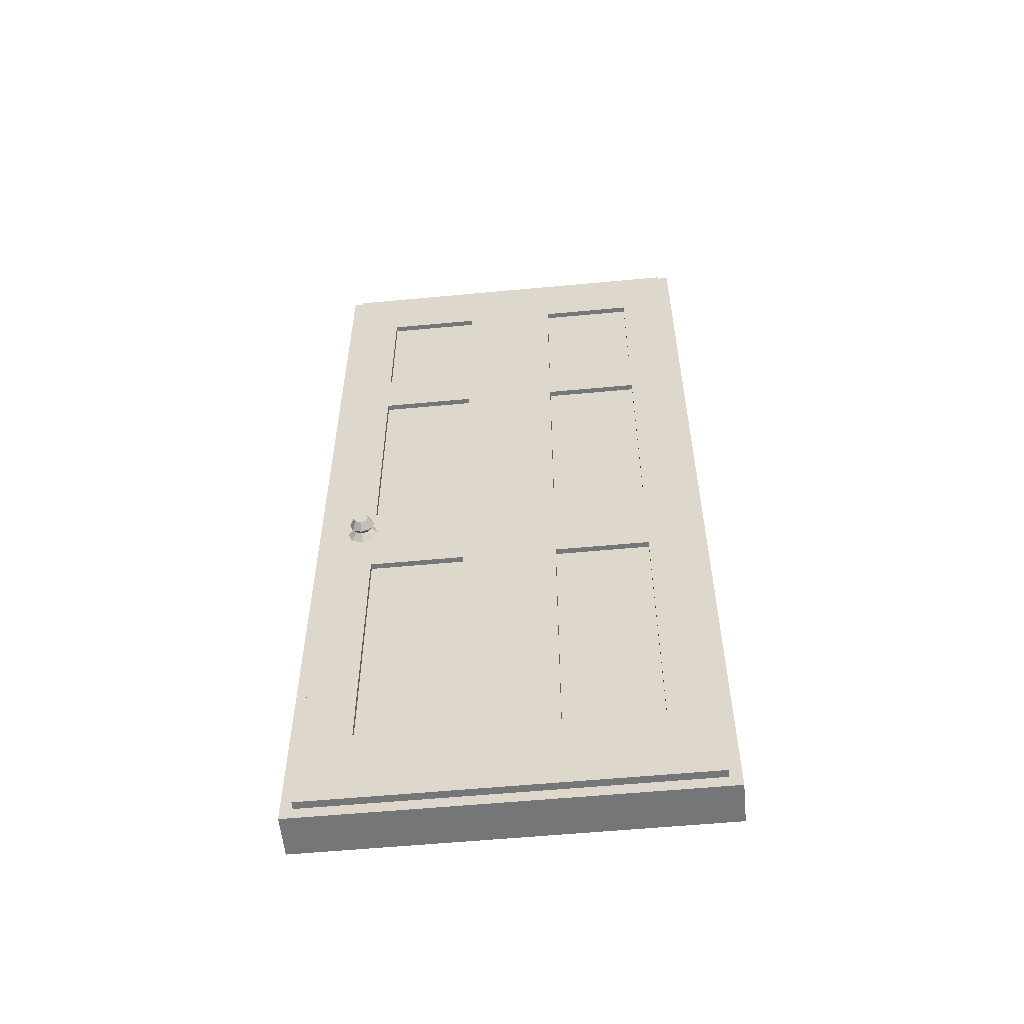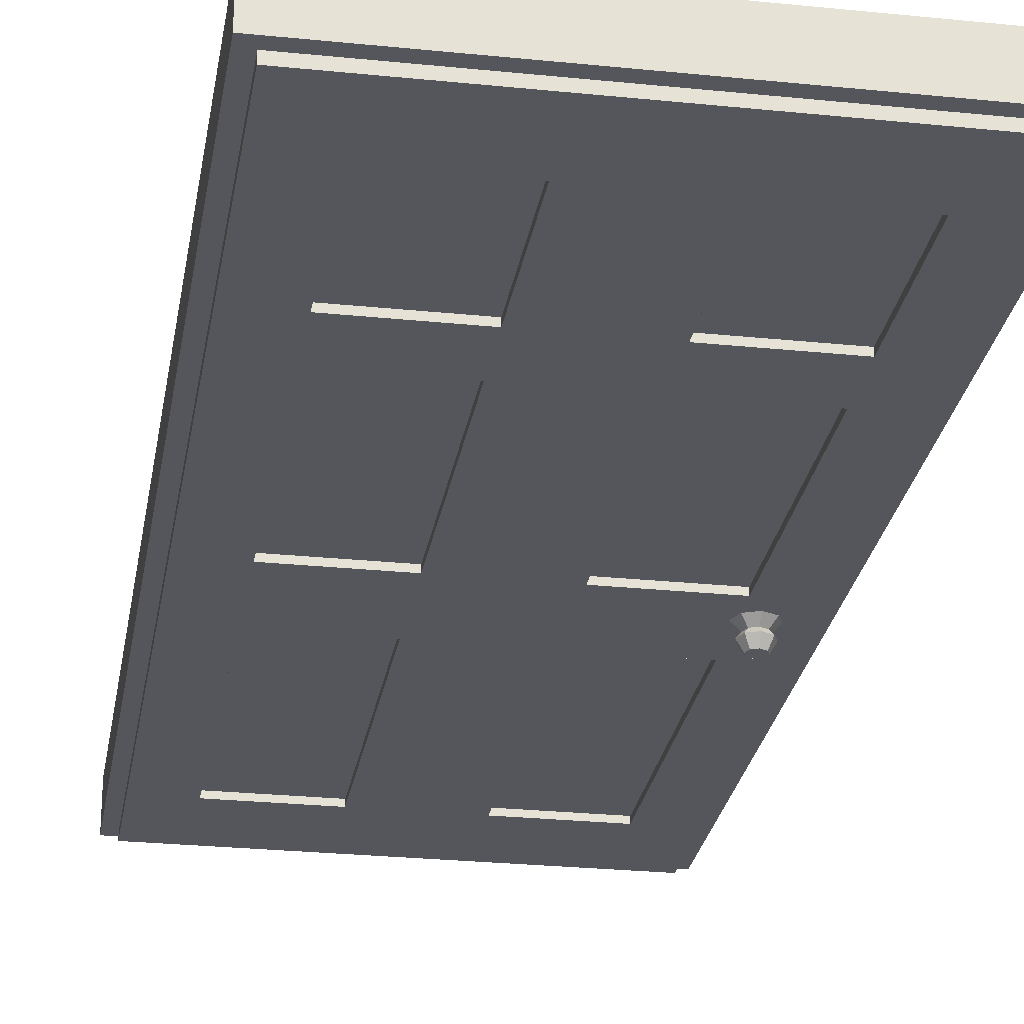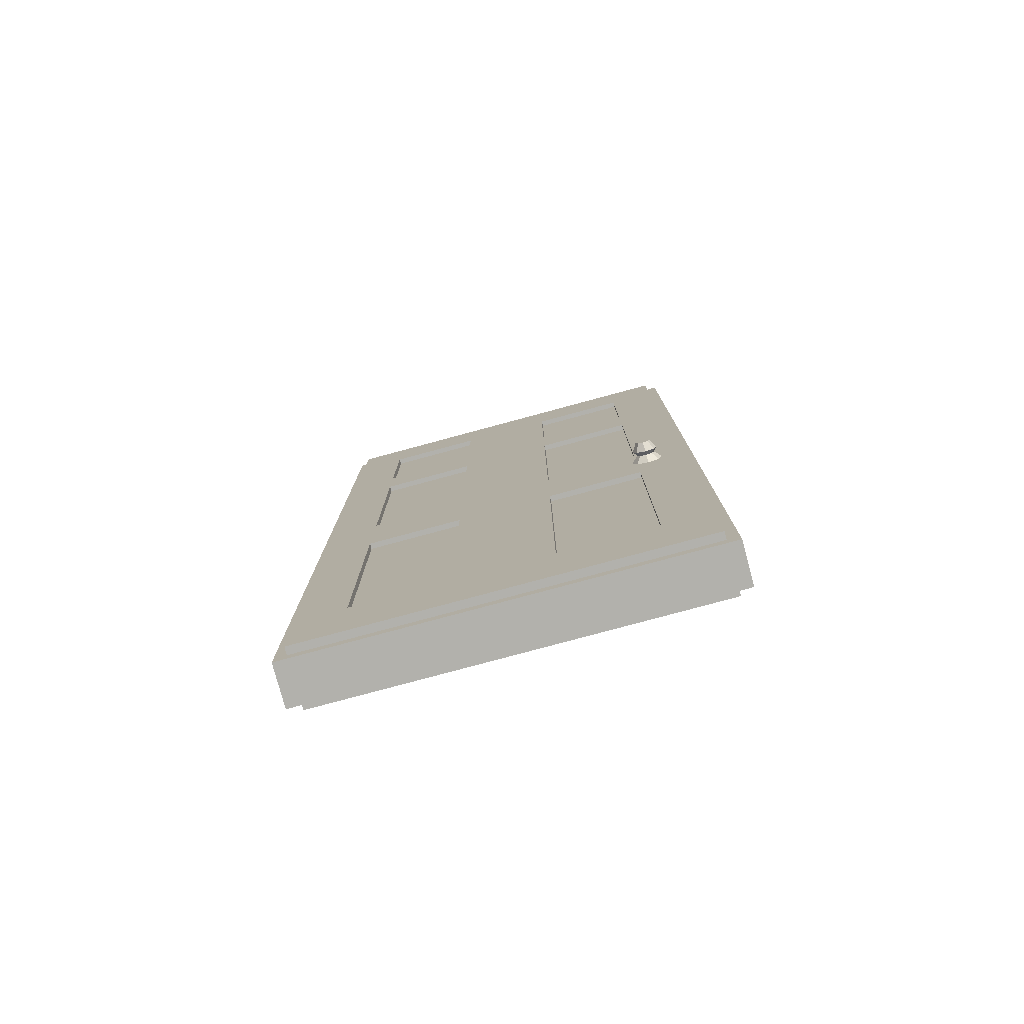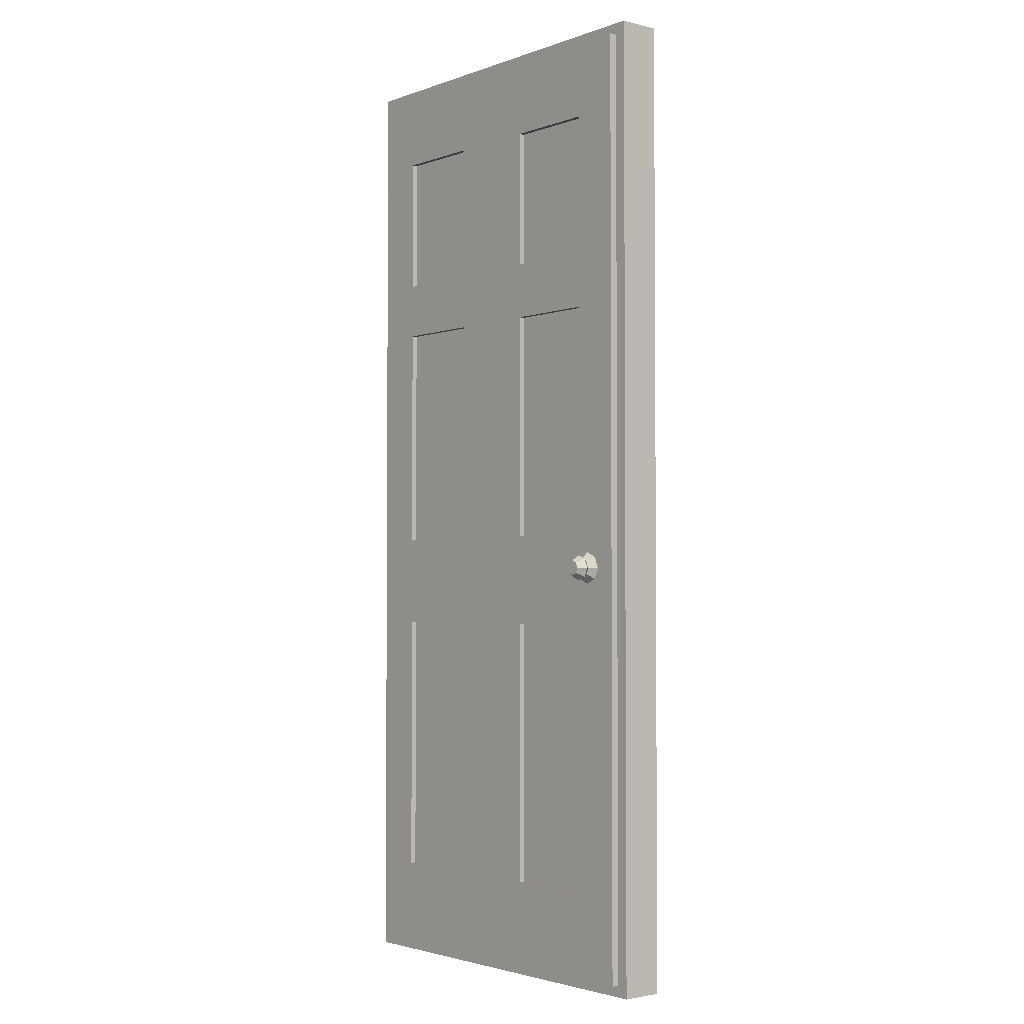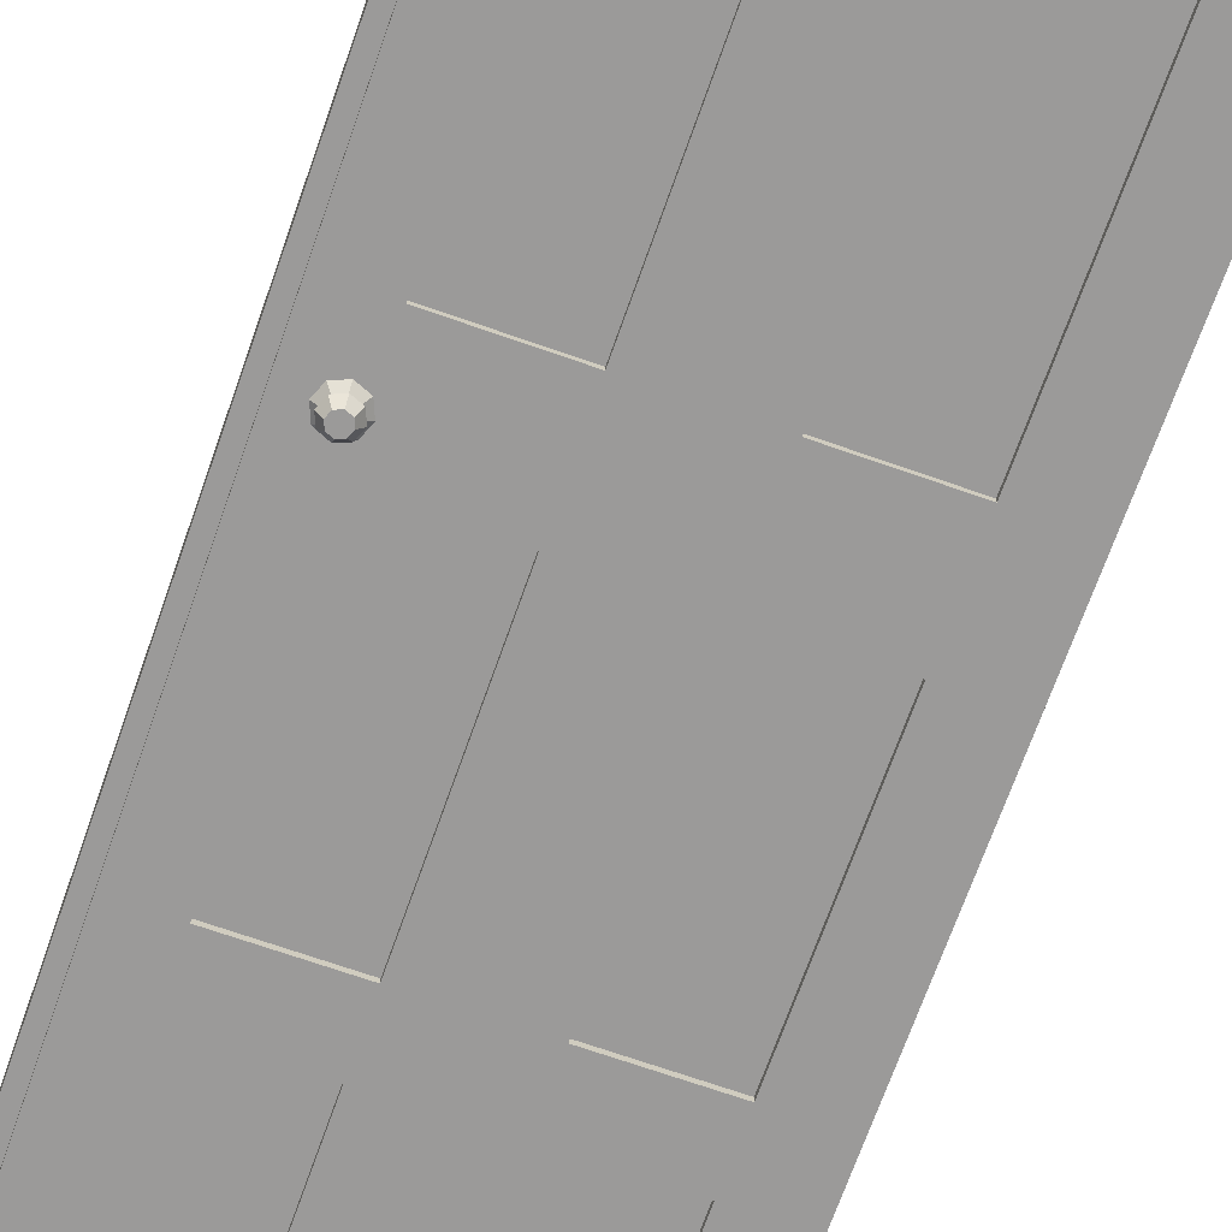
<metadata>
{"format":"obj","ext":"obj","renderer":"f3d","projection":"perspective","resolution":1024,"background":"white","views":[{"elev":-56.7,"azim":5.6,"up":"+Y"},{"elev":-26.3,"azim":170.8,"up":"+Z"},{"elev":-78.9,"azim":-164.9,"up":"+Y"},{"elev":-2.6,"azim":-129.6,"up":"+Y"},{"elev":-69.5,"azim":-19.4,"up":"+Z"}]}
</metadata>
<code>
o Door_1_Cube
v -1.736 -0 0.09011
v -1.736 4.188 0.09011
v 0 -0 0.09011
v 0 4.188 0.09011
v -1.685 0.05011 0.09011
v -1.685 4.138 0.09011
v -0.0509 4.138 0.09011
v -0.0509 0.05011 0.09011
v -1.685 0.05011 0.1234
v -1.685 4.138 0.1234
v -0.0509 4.138 0.1234
v -0.0509 0.05011 0.1234
v -0.8679 -0 0.09011
v -0.8679 4.188 0.09011
v -0.8679 0.05011 0.09011
v -0.8679 4.138 0.09011
v -0.8679 0.05011 0.1234
v -0.8679 4.138 0.1234
v -1.736 3.115 0.09011
v 0 3.115 0.09011
v -1.685 3.115 0.09011
v -0.0509 3.115 0.09011
v -1.685 3.115 0.1234
v -0.0509 3.115 0.1234
v -0.8679 3.115 0.1234
v 0 1.735 0.09011
v -0.0509 1.735 0.09011
v -0.0509 1.735 0.1234
v -0.8679 1.735 0.1234
v -1.736 1.735 0.09011
v -1.685 1.735 0.09011
v -1.685 1.735 0.1234
v -1.481 3.214 0.1234
v -1.481 3.814 0.1234
v -1.072 3.814 0.1234
v -1.072 3.214 0.1234
v -0.2551 3.814 0.1234
v -0.6636 3.814 0.1234
v -0.2551 3.214 0.1234
v -0.6636 3.214 0.1234
v -1.481 1.973 0.1234
v -1.481 2.971 0.1234
v -1.072 2.971 0.1234
v -1.072 1.973 0.1234
v -0.2551 2.971 0.1234
v -0.6636 2.971 0.1234
v -0.2551 1.973 0.1234
v -0.6636 1.973 0.1234
v -1.481 0.4172 0.1234
v -1.072 0.4172 0.1234
v -1.072 1.577 0.1234
v -1.481 1.577 0.1234
v -0.2551 1.577 0.1234
v -0.2551 0.4172 0.1234
v -0.6636 0.4172 0.1234
v -0.6636 1.577 0.1234
v -1.481 3.214 0.09916
v -1.481 3.814 0.09916
v -1.072 3.814 0.09916
v -1.072 3.214 0.09916
v -0.2551 3.814 0.09916
v -0.6636 3.814 0.09916
v -0.2551 3.214 0.09916
v -0.6636 3.214 0.09916
v -1.481 1.973 0.09916
v -1.481 2.971 0.09916
v -1.072 2.971 0.09916
v -1.072 1.973 0.09916
v -0.2551 2.971 0.09916
v -0.6636 2.971 0.09916
v -0.2551 1.973 0.09916
v -0.6636 1.973 0.09916
v -1.481 0.4172 0.09916
v -1.072 0.4172 0.09916
v -1.072 1.577 0.09916
v -1.481 1.577 0.09916
v -0.2551 1.577 0.09916
v -0.2551 0.4172 0.09916
v -0.6636 0.4172 0.09916
v -0.6636 1.577 0.09916
v -1.53 1.786 0.1532
v -1.53 1.738 0.1058
v -1.503 1.797 0.1532
v -1.469 1.763 0.1058
v -1.492 1.824 0.1532
v -1.444 1.824 0.1058
v -1.503 1.851 0.1532
v -1.469 1.885 0.1058
v -1.53 1.862 0.1532
v -1.53 1.91 0.1058
v -1.556 1.851 0.1532
v -1.591 1.885 0.1058
v -1.567 1.824 0.1532
v -1.616 1.824 0.1058
v -1.556 1.797 0.1532
v -1.591 1.763 0.1058
v -1.53 1.77 0.1724
v -1.492 1.786 0.1724
v -1.476 1.824 0.1724
v -1.492 1.862 0.1724
v -1.53 1.878 0.1724
v -1.568 1.862 0.1724
v -1.584 1.824 0.1724
v -1.568 1.786 0.1724
v -1.53 1.792 0.2101
v -1.507 1.801 0.2101
v -1.498 1.824 0.2101
v -1.507 1.847 0.2101
v -1.53 1.856 0.2101
v -1.552 1.847 0.2101
v -1.562 1.824 0.2101
v -1.552 1.801 0.2101
v -1.736 -0 -0.09011
v -1.736 4.188 -0.09011
v -0 -0 -0.09011
v -0 4.188 -0.09011
v -1.736 -0 0
v -1.736 4.188 0
v 0 -0 0
v 0 4.188 0
v -1.685 0.05011 -0.09011
v -1.685 4.138 -0.09011
v -0.0509 4.138 -0.09011
v -0.0509 0.05011 -0.09011
v -1.685 0.05011 -0.1234
v -1.685 4.138 -0.1234
v -0.0509 4.138 -0.1234
v -0.0509 0.05011 -0.1234
v -0.8679 -0 -0.09011
v -0.8679 4.188 -0.09011
v -0.8679 4.188 0
v -0.8679 -0 0
v -0.8679 0.05011 -0.09011
v -0.8679 4.138 -0.09011
v -0.8679 0.05011 -0.1234
v -0.8679 4.138 -0.1234
v -1.736 3.115 -0.09011
v -0 3.115 -0.09011
v 0 3.115 0
v -1.736 3.115 0
v -1.685 3.115 -0.09011
v -0.0509 3.115 -0.09011
v -1.685 3.115 -0.1234
v -0.0509 3.115 -0.1234
v -0.8679 3.115 -0.1234
v -0 1.735 -0.09011
v 0 1.735 0
v -1.736 1.735 0
v -0.0509 1.735 -0.09011
v -0.0509 1.735 -0.1234
v -0.8679 1.735 -0.1234
v -1.736 1.735 -0.09011
v -1.685 1.735 -0.09011
v -1.685 1.735 -0.1234
v -1.481 3.214 -0.1234
v -1.481 3.814 -0.1234
v -1.072 3.814 -0.1234
v -1.072 3.214 -0.1234
v -0.2551 3.814 -0.1234
v -0.6636 3.814 -0.1234
v -0.2551 3.214 -0.1234
v -0.6636 3.214 -0.1234
v -1.481 1.973 -0.1234
v -1.481 2.971 -0.1234
v -1.072 2.971 -0.1234
v -1.072 1.973 -0.1234
v -0.2551 2.971 -0.1234
v -0.6636 2.971 -0.1234
v -0.2551 1.973 -0.1234
v -0.6636 1.973 -0.1234
v -1.481 0.4172 -0.1234
v -1.072 0.4172 -0.1234
v -1.072 1.577 -0.1234
v -1.481 1.577 -0.1234
v -0.2551 1.577 -0.1234
v -0.2551 0.4172 -0.1234
v -0.6636 0.4172 -0.1234
v -0.6636 1.577 -0.1234
v -1.481 3.214 -0.09916
v -1.481 3.814 -0.09916
v -1.072 3.814 -0.09916
v -1.072 3.214 -0.09916
v -0.2551 3.814 -0.09916
v -0.6636 3.814 -0.09916
v -0.2551 3.214 -0.09916
v -0.6636 3.214 -0.09916
v -1.481 1.973 -0.09916
v -1.481 2.971 -0.09916
v -1.072 2.971 -0.09916
v -1.072 1.973 -0.09916
v -0.2551 2.971 -0.09916
v -0.6636 2.971 -0.09916
v -0.2551 1.973 -0.09916
v -0.6636 1.973 -0.09916
v -1.481 0.4172 -0.09916
v -1.072 0.4172 -0.09916
v -1.072 1.577 -0.09916
v -1.481 1.577 -0.09916
v -0.2551 1.577 -0.09916
v -0.2551 0.4172 -0.09916
v -0.6636 0.4172 -0.09916
v -0.6636 1.577 -0.09916
v -1.53 1.786 -0.1532
v -1.53 1.738 -0.1058
v -1.503 1.797 -0.1532
v -1.469 1.763 -0.1058
v -1.492 1.824 -0.1532
v -1.444 1.824 -0.1058
v -1.503 1.851 -0.1532
v -1.469 1.885 -0.1058
v -1.53 1.862 -0.1532
v -1.53 1.91 -0.1058
v -1.556 1.851 -0.1532
v -1.591 1.885 -0.1058
v -1.567 1.824 -0.1532
v -1.616 1.824 -0.1058
v -1.556 1.797 -0.1532
v -1.591 1.763 -0.1058
v -1.53 1.77 -0.1724
v -1.492 1.786 -0.1724
v -1.476 1.824 -0.1724
v -1.492 1.862 -0.1724
v -1.53 1.878 -0.1724
v -1.568 1.862 -0.1724
v -1.584 1.824 -0.1724
v -1.568 1.786 -0.1724
v -1.53 1.792 -0.2101
v -1.507 1.801 -0.2101
v -1.498 1.824 -0.2101
v -1.507 1.847 -0.2101
v -1.53 1.856 -0.2101
v -1.552 1.847 -0.2101
v -1.562 1.824 -0.2101
v -1.552 1.801 -0.2101
f 120 20 139
f 14 6 16
f 119 13 132
f 118 14 131
f 2 140 19
f 8 17 15
f 20 7 22
f 30 5 31
f 13 8 15
f 10 35 18
f 5 32 31
f 6 18 16
f 7 24 22
f 16 11 7
f 24 40 25
f 13 5 1
f 15 9 5
f 131 4 120
f 132 1 117
f 14 7 4
f 25 48 46
f 22 28 27
f 21 10 6
f 23 41 42
f 19 6 2
f 20 27 26
f 19 148 30
f 139 26 147
f 147 3 119
f 30 117 1
f 26 8 3
f 17 49 9
f 27 12 8
f 28 54 12
f 31 23 21
f 30 21 19
f 37 63 39
f 23 36 33
f 23 34 10
f 25 35 36
f 41 66 42
f 24 37 39
f 18 37 11
f 25 38 18
f 34 59 35
f 25 44 29
f 32 44 41
f 23 43 25
f 38 61 37
f 25 45 24
f 28 48 29
f 24 47 28
f 33 58 34
f 32 51 29
f 29 50 17
f 32 49 52
f 56 77 53
f 29 53 28
f 29 55 56
f 12 55 17
f 59 57 60
f 61 64 63
f 67 65 68
f 69 72 71
f 75 73 74
f 77 79 78
f 46 69 45
f 35 60 36
f 42 67 43
f 50 73 49
f 40 62 38
f 45 71 47
f 53 78 54
f 36 57 33
f 43 68 44
f 51 74 50
f 39 64 40
f 48 70 46
f 54 79 55
f 44 65 41
f 49 76 52
f 47 72 48
f 55 80 56
f 52 75 51
f 138 120 139
f 130 122 114
f 129 119 132
f 130 118 131
f 140 114 137
f 135 124 133
f 138 123 116
f 152 121 113
f 129 124 115
f 157 126 136
f 154 121 153
f 136 122 134
f 144 123 142
f 127 134 123
f 162 144 145
f 121 129 113
f 125 133 121
f 116 131 120
f 113 132 117
f 123 130 116
f 145 170 151
f 150 142 149
f 126 141 122
f 143 163 154
f 122 137 114
f 149 138 146
f 148 137 152
f 146 139 147
f 115 147 119
f 117 152 113
f 124 146 115
f 171 135 125
f 128 149 124
f 176 150 128
f 143 153 141
f 141 152 137
f 185 159 161
f 143 158 145
f 156 143 126
f 145 157 136
f 188 163 164
f 144 159 127
f 159 136 127
f 160 145 136
f 181 156 157
f 166 145 151
f 154 166 151
f 165 143 145
f 183 160 159
f 144 168 145
f 170 150 151
f 169 144 150
f 180 155 156
f 173 154 151
f 172 151 135
f 154 171 125
f 199 178 175
f 175 151 150
f 151 177 135
f 177 128 135
f 179 181 182
f 186 183 185
f 187 189 190
f 194 191 193
f 195 197 196
f 201 199 200
f 191 168 167
f 182 157 158
f 189 164 165
f 195 172 171
f 184 162 160
f 193 167 169
f 200 175 176
f 179 158 155
f 190 165 166
f 196 173 172
f 186 161 162
f 192 170 168
f 201 176 177
f 187 166 163
f 198 171 174
f 194 169 170
f 202 177 178
f 197 174 173
f 120 4 20
f 14 2 6
f 119 3 13
f 118 2 14
f 2 118 140
f 8 12 17
f 20 4 7
f 30 1 5
f 13 3 8
f 10 34 35
f 5 9 32
f 6 10 18
f 7 11 24
f 16 18 11
f 24 39 40
f 13 15 5
f 15 17 9
f 131 14 4
f 132 13 1
f 14 16 7
f 25 29 48
f 22 24 28
f 21 23 10
f 23 32 41
f 19 21 6
f 20 22 27
f 19 140 148
f 139 20 26
f 147 26 3
f 30 148 117
f 26 27 8
f 17 50 49
f 27 28 12
f 28 53 54
f 31 32 23
f 30 31 21
f 37 61 63
f 23 25 36
f 23 33 34
f 25 18 35
f 41 65 66
f 24 11 37
f 18 38 37
f 25 40 38
f 34 58 59
f 25 43 44
f 32 29 44
f 23 42 43
f 38 62 61
f 25 46 45
f 28 47 48
f 24 45 47
f 33 57 58
f 32 52 51
f 29 51 50
f 32 9 49
f 56 80 77
f 29 56 53
f 29 17 55
f 12 54 55
f 59 58 57
f 61 62 64
f 67 66 65
f 69 70 72
f 75 76 73
f 77 80 79
f 46 70 69
f 35 59 60
f 42 66 67
f 50 74 73
f 40 64 62
f 45 69 71
f 53 77 78
f 36 60 57
f 43 67 68
f 51 75 74
f 39 63 64
f 48 72 70
f 54 78 79
f 44 68 65
f 49 73 76
f 47 71 72
f 55 79 80
f 52 76 75
f 138 116 120
f 130 134 122
f 129 115 119
f 130 114 118
f 140 118 114
f 135 128 124
f 138 142 123
f 152 153 121
f 129 133 124
f 157 156 126
f 154 125 121
f 136 126 122
f 144 127 123
f 127 136 134
f 162 161 144
f 121 133 129
f 125 135 133
f 116 130 131
f 113 129 132
f 123 134 130
f 145 168 170
f 150 144 142
f 126 143 141
f 143 164 163
f 122 141 137
f 149 142 138
f 148 140 137
f 146 138 139
f 115 146 147
f 117 148 152
f 124 149 146
f 171 172 135
f 128 150 149
f 176 175 150
f 143 154 153
f 141 153 152
f 185 183 159
f 143 155 158
f 156 155 143
f 145 158 157
f 188 187 163
f 144 161 159
f 159 160 136
f 160 162 145
f 181 180 156
f 166 165 145
f 154 163 166
f 165 164 143
f 183 184 160
f 144 167 168
f 170 169 150
f 169 167 144
f 180 179 155
f 173 174 154
f 172 173 151
f 154 174 171
f 199 202 178
f 175 178 151
f 151 178 177
f 177 176 128
f 179 180 181
f 186 184 183
f 187 188 189
f 194 192 191
f 195 198 197
f 201 202 199
f 191 192 168
f 182 181 157
f 189 188 164
f 195 196 172
f 184 186 162
f 193 191 167
f 200 199 175
f 179 182 158
f 190 189 165
f 196 197 173
f 186 185 161
f 192 194 170
f 201 200 176
f 187 190 166
f 198 195 171
f 194 193 169
f 202 201 177
f 197 198 174
f 81 84 83
f 83 86 85
f 86 87 85
f 87 90 89
f 90 91 89
f 91 94 93
f 94 90 86
f 93 96 95
f 96 81 95
f 93 102 91
f 101 108 100
f 87 101 100
f 93 104 103
f 85 98 83
f 91 101 89
f 81 104 95
f 81 98 97
f 85 100 99
f 108 110 112
f 99 106 98
f 104 111 103
f 101 110 109
f 99 108 107
f 98 105 97
f 104 105 112
f 103 110 102
f 203 206 204
f 207 206 205
f 209 208 207
f 209 212 210
f 213 212 211
f 213 216 214
f 208 212 216
f 215 218 216
f 217 204 218
f 224 215 213
f 230 223 222
f 222 211 209
f 225 217 215
f 220 207 205
f 223 213 211
f 217 219 203
f 219 205 203
f 207 222 209
f 228 234 232
f 228 221 220
f 225 234 226
f 223 232 224
f 221 230 222
f 227 220 219
f 226 227 219
f 224 233 225
f 81 82 84
f 83 84 86
f 86 88 87
f 87 88 90
f 90 92 91
f 91 92 94
f 86 84 82
f 82 96 86
f 96 94 86
f 94 92 90
f 90 88 86
f 93 94 96
f 96 82 81
f 93 103 102
f 101 109 108
f 87 89 101
f 93 95 104
f 85 99 98
f 91 102 101
f 81 97 104
f 81 83 98
f 85 87 100
f 112 105 106
f 106 107 112
f 107 108 112
f 108 109 110
f 110 111 112
f 99 107 106
f 104 112 111
f 101 102 110
f 99 100 108
f 98 106 105
f 104 97 105
f 103 111 110
f 203 205 206
f 207 208 206
f 209 210 208
f 209 211 212
f 213 214 212
f 213 215 216
f 204 206 208
f 208 210 212
f 212 214 216
f 216 218 204
f 204 208 216
f 215 217 218
f 217 203 204
f 224 225 215
f 230 231 223
f 222 223 211
f 225 226 217
f 220 221 207
f 223 224 213
f 217 226 219
f 219 220 205
f 207 221 222
f 228 227 234
f 234 233 232
f 232 231 230
f 230 229 232
f 229 228 232
f 228 229 221
f 225 233 234
f 223 231 232
f 221 229 230
f 227 228 220
f 226 234 227
f 224 232 233

</code>
